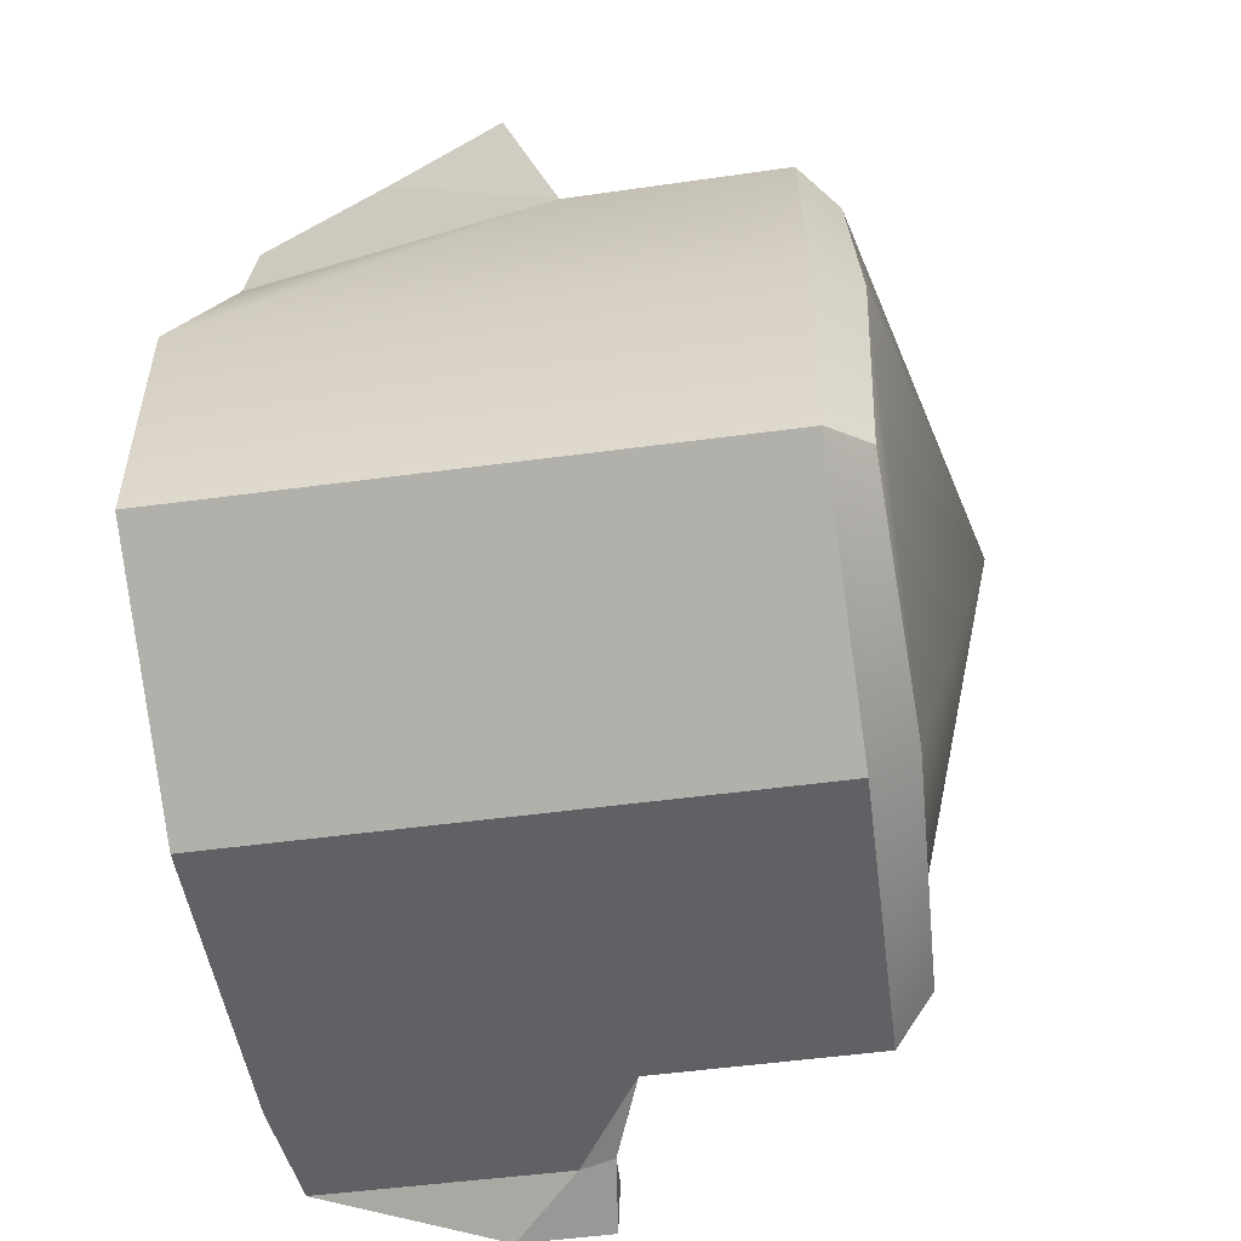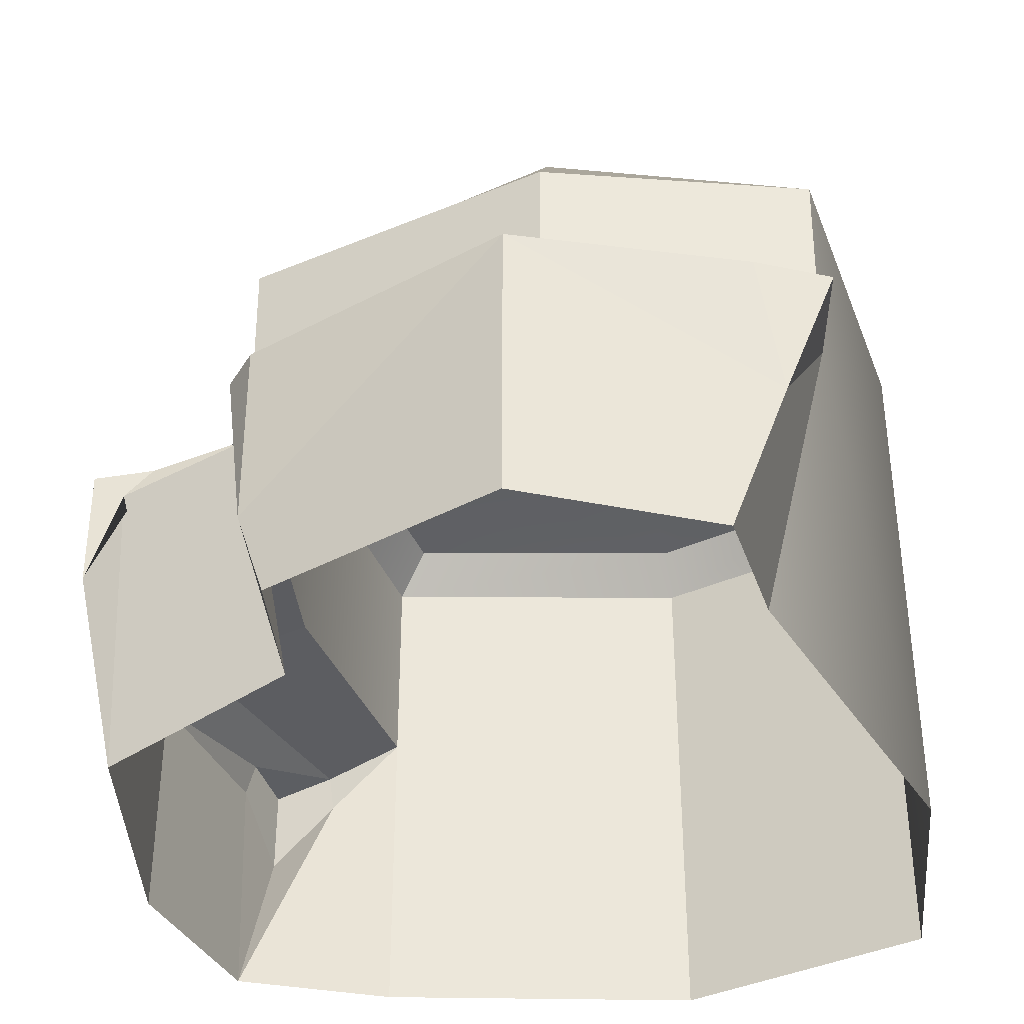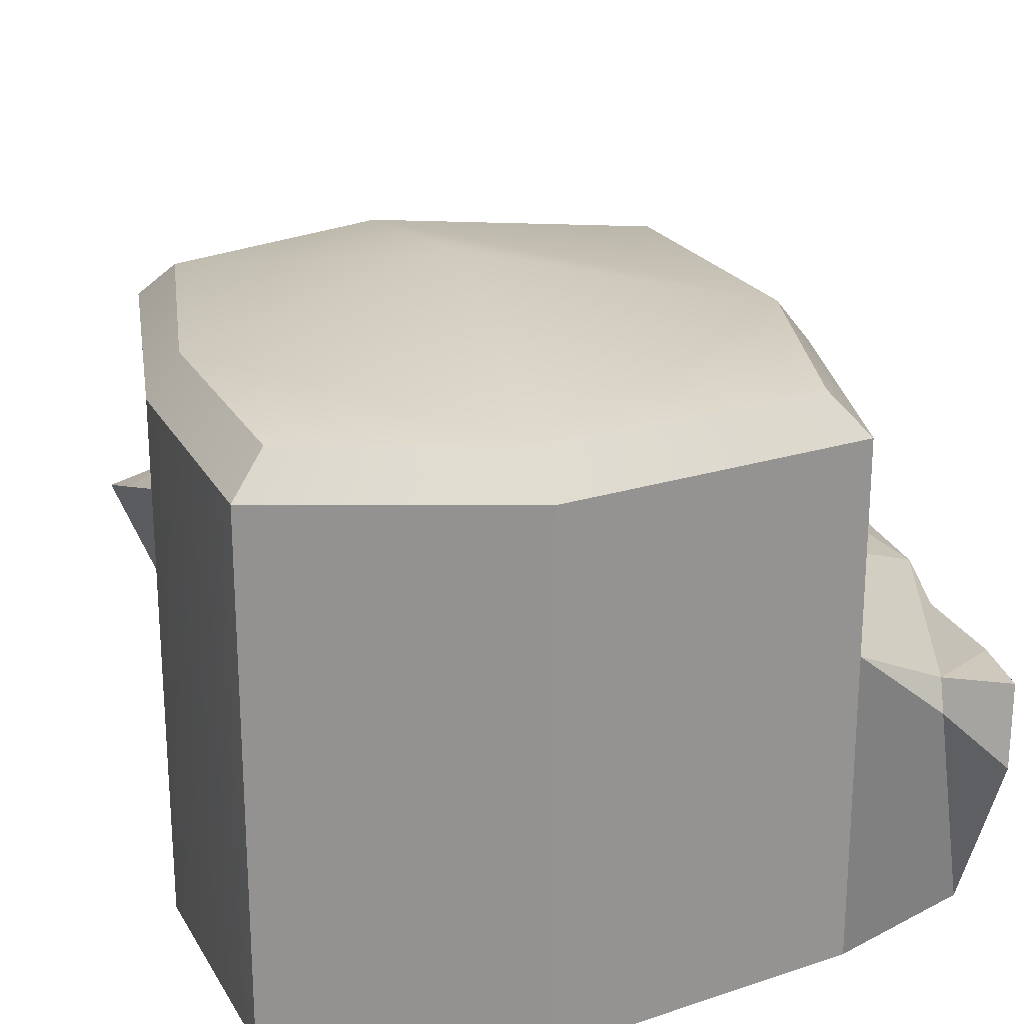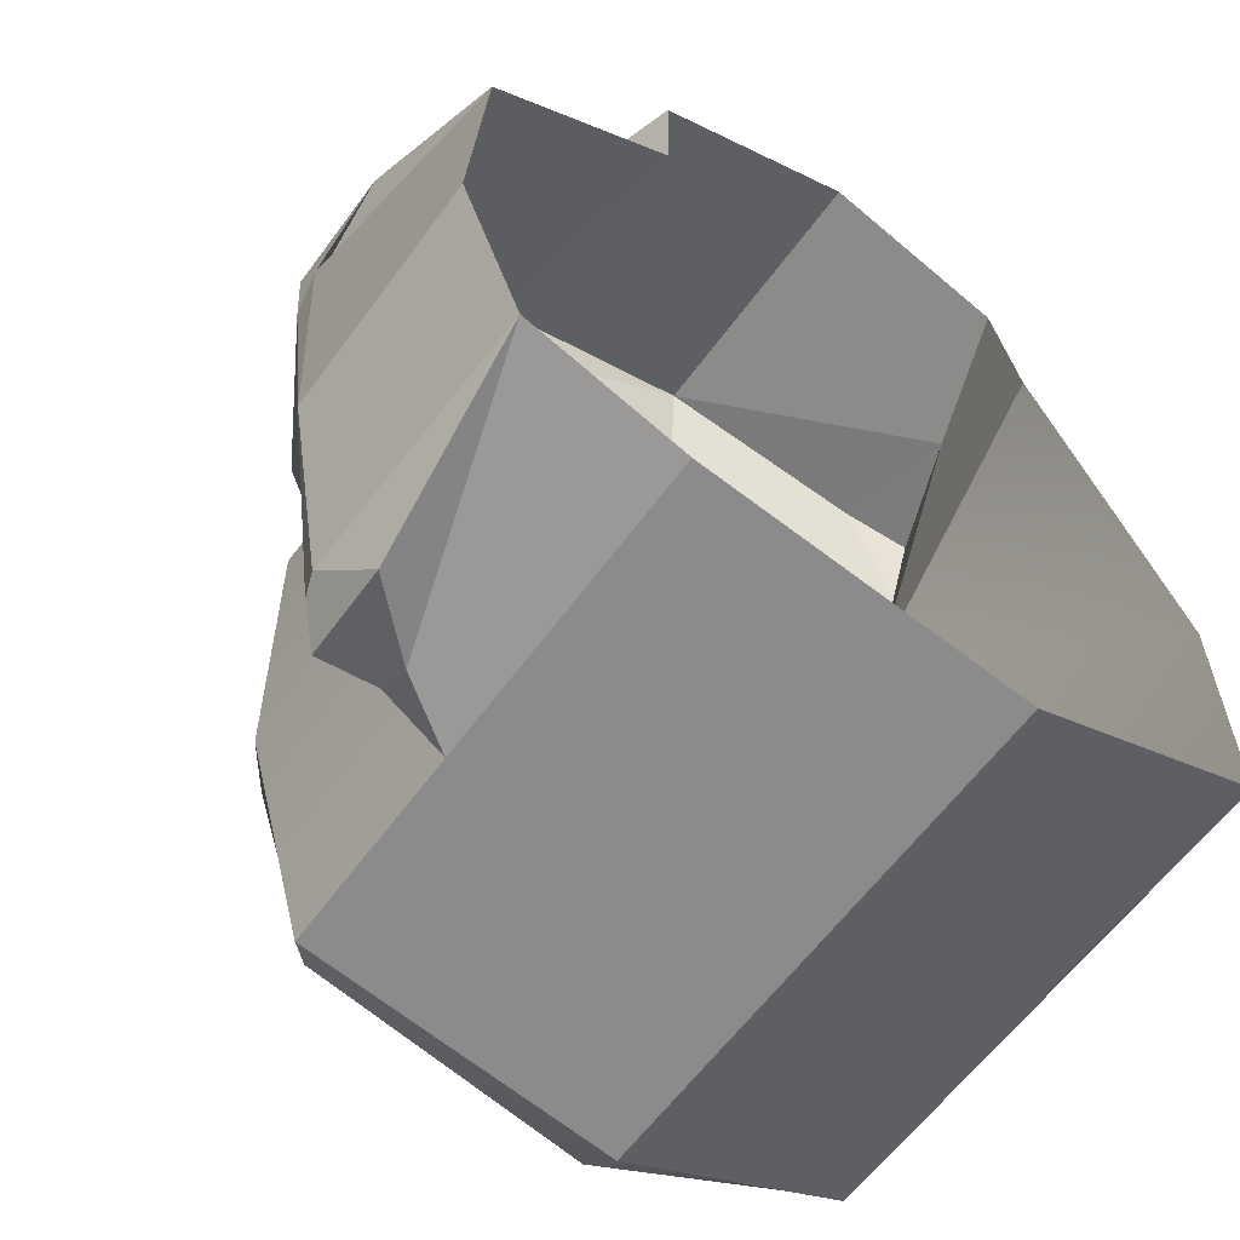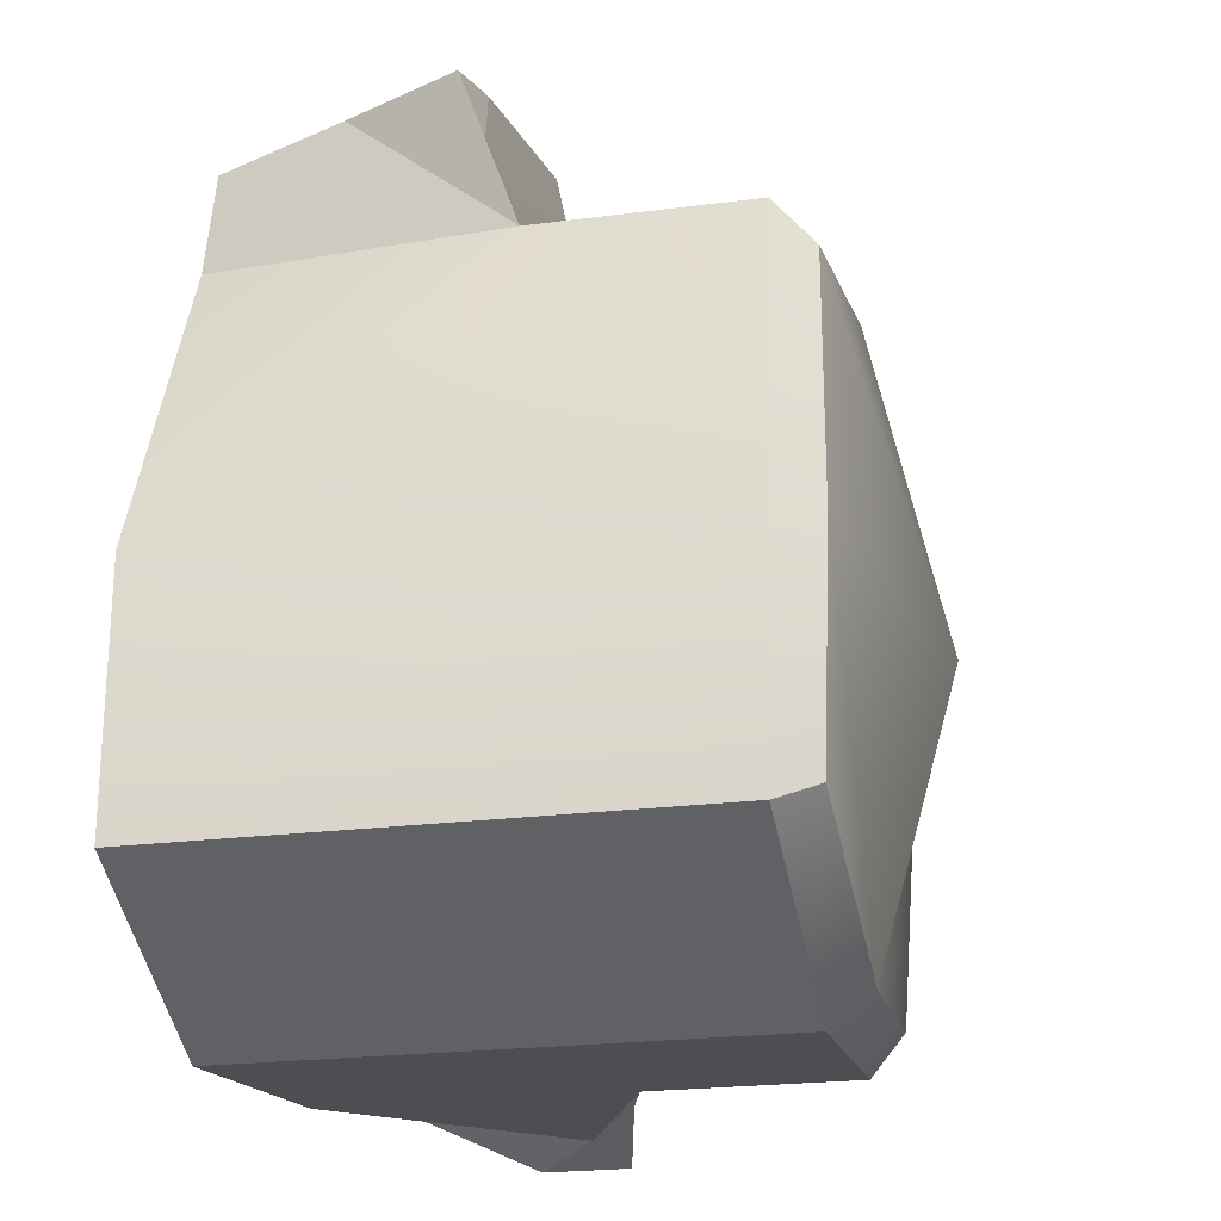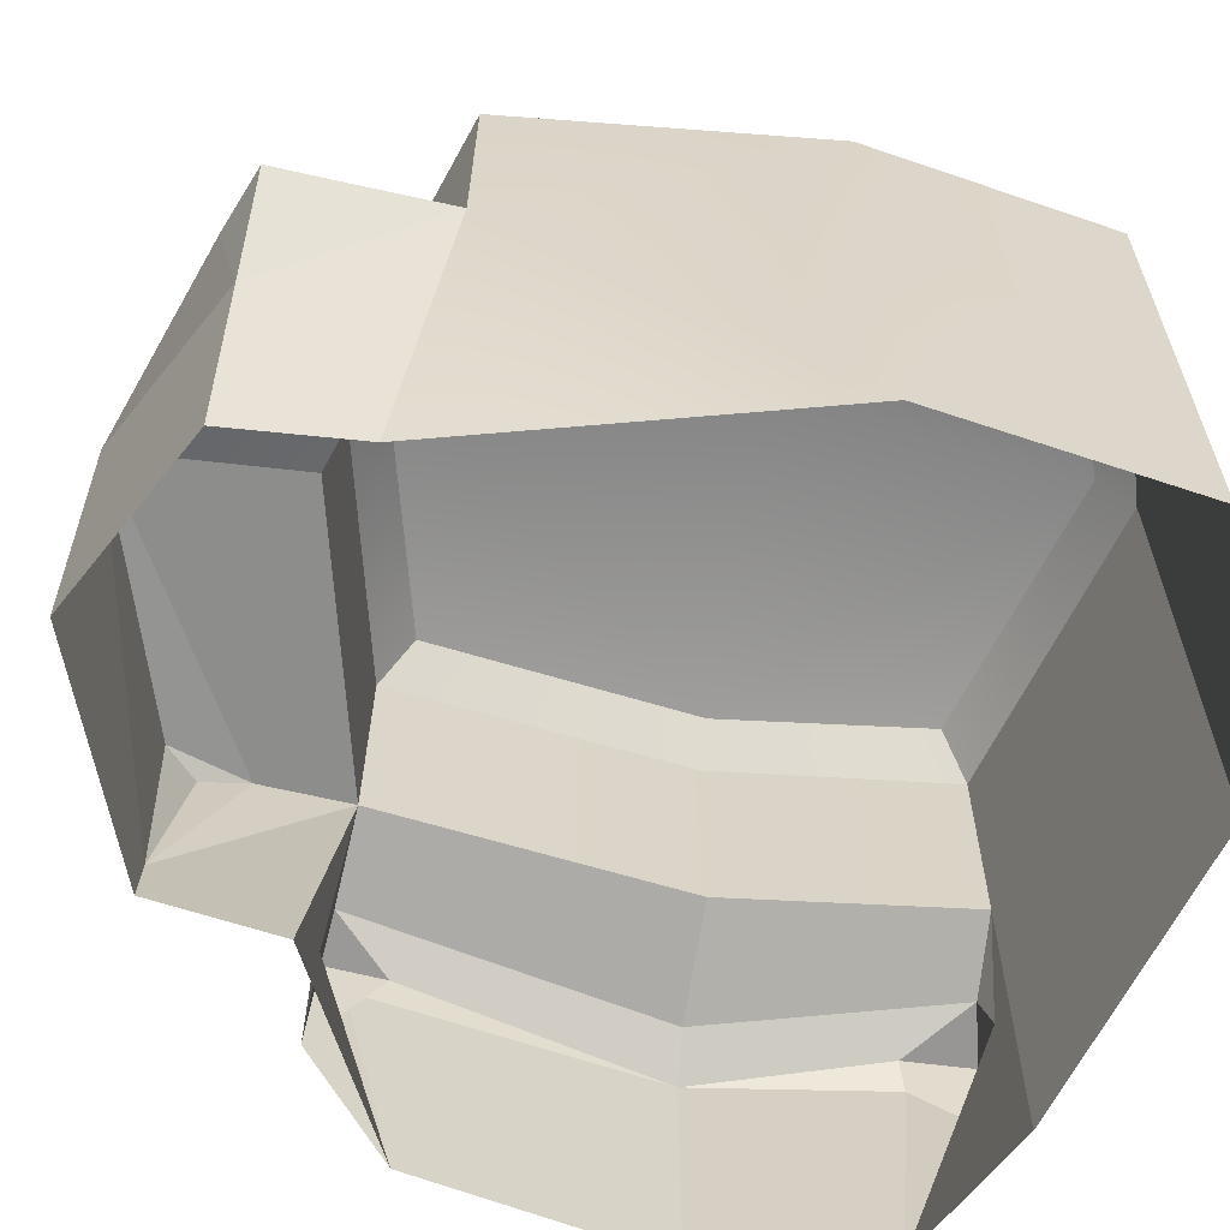
<metadata>
{"format":"obj","ext":"obj","renderer":"f3d","projection":"perspective","resolution":1024,"background":"white","views":[{"elev":-54.5,"azim":98.0,"up":"+Z"},{"elev":-38.1,"azim":5.6,"up":"+Y"},{"elev":23.2,"azim":157.4,"up":"+Y"},{"elev":-60.7,"azim":-36.0,"up":"+Z"},{"elev":-23.4,"azim":102.1,"up":"+Z"},{"elev":-61.7,"azim":71.6,"up":"+Y"}]}
</metadata>
<code>
g ice_block1
v 0.1223 0 0.2012
v 0.159 0.1669 0.1857
v 0.2008 0 0.02024
v 0.159 0.1669 0.1857
v 0.1366 0.07354 0.2692
v 0.1606 0.1502 0.2335
v 0.1366 0.07354 0.2692
v 0.01083 0.1489 0.3035
v 0.1254 0.142 0.2808
v 0.01083 0.1489 0.3035
v -0.1186 0.04441 0.2369
v -0.118 0.1409 0.2407
v 0.01083 0.1489 0.3035
v -0.118 0.1409 0.2407
v -0.1319 0.1513 0.1971
v 0.1254 0.142 0.2808
v 0.1621 0.1367 0.2724
v 0.1366 0.07354 0.2692
v 0.1366 0.07354 0.2692
v 0.1621 0.1367 0.2724
v 0.1606 0.1502 0.2335
v 0.1606 0.1502 0.2335
v 0.1621 0.1367 0.2724
v 0.1254 0.142 0.2808
v -0.1319 0.1513 0.1971
v -0.1313 0.1388 0.2224
v -0.1186 0.04441 0.2369
v -0.1186 0.04441 0.2369
v -0.1313 0.1388 0.2224
v -0.118 0.1409 0.2407
v -0.118 0.1409 0.2407
v -0.1313 0.1388 0.2224
v -0.1319 0.1513 0.1971
v -0.09988 0.1686 -0.1535
v -0.09988 0 -0.1535
v 0.07058 0 -0.1743
v -0.1375 0.1669 0.147
v -0.1319 0.1513 0.1971
v -0.1186 0.04441 0.2369
v -0.1871 0.1528 0.1431
v -0.1375 0.1669 0.147
v -0.2007 0.1358 0.1449
v -0.2171 0.1337 0.1275
v -0.2139 0.1244 -0.03498
v -0.215 0.1489 0.1079
v -0.2007 0.1358 0.1449
v -0.2057 0 0.1002
v -0.217 0.08459 0.1446
v -0.217 0.08459 0.1446
v -0.2057 0 0.1002
v -0.2171 0.1337 0.1275
v -0.09988 0.1686 -0.1535
v -0.1416 0.1528 -0.1609
v -0.14 0.1361 -0.1674
v -0.1888 0.1338 -0.1411
v -0.1819 0 -0.1262
v -0.1756 0.1016 -0.1744
v -0.1756 0.1016 -0.1744
v -0.1819 0 -0.1262
v -0.14 0.1361 -0.1674
v -0.2139 0.1244 -0.03498
v -0.1888 0.1338 -0.1411
v -0.1829 0.1489 -0.1365
v -0.1871 0.1528 0.1431
v -0.2174 0.1489 0.1444
v -0.215 0.1489 0.1079
v -0.1829 0.1489 -0.1365
v -0.1756 0.1489 -0.1744
v -0.1416 0.1528 -0.1609
v 0.1254 0.142 0.2808
v 0.01083 0.1489 0.3035
v 0.1606 0.1502 0.2335
v 0.0205 0.1686 0.2098
v 0.159 0.1669 0.1857
v 0.1366 0.07354 0.2692
v 0.1082 0 0.2656
v 0.01046 0 0.3013
v 0.01083 0.1489 0.3035
v -0.1186 0.04441 0.2369
v 0.01083 0.1489 0.3035
v 0.01046 0 0.3013
v -0.1045 0 0.2387
v 0.1223 0 0.2012
v 0.1082 0 0.2656
v 0.1366 0.07354 0.2692
v 0.159 0.1669 0.1857
v 0.0205 0.1686 0.2098
v 0.01083 0.1489 0.3035
v -0.1319 0.1513 0.1971
v -0.1375 0.1669 0.147
v -0.1186 0.04441 0.2369
v -0.1045 0 0.2387
v -0.105 0 0.1715
v -0.1375 0.1669 0.147
v -0.215 0.1489 0.1079
v -0.2139 0.1244 -0.03498
v -0.1994 0.1525 -0.03288
v -0.1871 0.1528 0.1431
v -0.2171 0.1337 0.1275
v -0.2057 0 0.1002
v -0.2139 0 -0.03498
v -0.2139 0.1244 -0.03498
v -0.2139 0 -0.03498
v -0.1819 0 -0.1262
v -0.1888 0.1338 -0.1411
v -0.2139 0.1244 -0.03498
v -0.105 0 0.1715
v -0.2057 0 0.1002
v -0.2007 0.1358 0.1449
v -0.1375 0.1669 0.147
v -0.1356 0.1686 -0.02363
v -0.1994 0.1525 -0.03288
v -0.1416 0.1528 -0.1609
v -0.09988 0.1686 -0.1535
v -0.14 0.1361 -0.1674
v -0.1819 0 -0.1262
v -0.09988 0 -0.1535
v -0.09988 0.1686 -0.1535
v -0.1871 0.1528 0.1431
v -0.1994 0.1525 -0.03288
v -0.1356 0.1686 -0.02363
v -0.1375 0.1669 0.147
v -0.2139 0.1244 -0.03498
v -0.1829 0.1489 -0.1365
v -0.1416 0.1528 -0.1609
v -0.1994 0.1525 -0.03288
v -0.217 0.08459 0.1446
v -0.2174 0.1489 0.1444
v -0.1871 0.1528 0.1431
v -0.2007 0.1358 0.1449
v -0.215 0.1489 0.1079
v -0.2174 0.1489 0.1444
v -0.217 0.08459 0.1446
v -0.2171 0.1337 0.1275
v -0.1416 0.1528 -0.1609
v -0.1756 0.1489 -0.1744
v -0.1756 0.1016 -0.1744
v -0.14 0.1361 -0.1674
v -0.1756 0.1016 -0.1744
v -0.1756 0.1489 -0.1744
v -0.1829 0.1489 -0.1365
v -0.1888 0.1338 -0.1411
v 0.1442 0.302 0.1676
v 0.2008 0.2843 0.02024
v 0.1605 0.282 0.185
v 0.1839 0.307 0.01803
v 0.1996 0.282 -0.1145
v 0.1797 0.302 -0.1017
v 0.1605 0.282 0.185
v 0.0205 0.2838 0.2098
v 0.02288 0.3059 0.1915
v 0.1442 0.302 0.1676
v -0.1187 0.302 0.1325
v 0.02288 0.3059 0.1915
v 0.0205 0.2838 0.2098
v -0.1389 0.282 0.1459
v -0.1389 0.282 0.1459
v -0.1356 0.284 -0.02363
v -0.1182 0.3063 -0.02135
v -0.1187 0.302 0.1325
v -0.1356 0.284 -0.02363
v -0.09988 0.282 -0.1535
v -0.08415 0.302 -0.1353
v -0.1182 0.3063 -0.02135
v 0.1797 0.302 -0.1017
v 0.06826 0.3066 -0.1566
v 0.07058 0.2841 -0.1743
v 0.1996 0.282 -0.1145
v 0.06826 0.3066 -0.1566
v -0.08415 0.302 -0.1353
v -0.09988 0.282 -0.1535
v 0.07058 0.2841 -0.1743
v 0.1442 0.302 0.1676
v 0.04781 0.3468 0.0002871
v 0.1839 0.307 0.01803
v 0.02288 0.3059 0.1915
v -0.1182 0.3063 -0.02135
v -0.1187 0.302 0.1325
v 0.06826 0.3066 -0.1566
v 0.1797 0.302 -0.1017
v 0.1839 0.307 0.01803
v 0.04781 0.3468 0.0002871
v -0.1182 0.3063 -0.02135
v -0.08415 0.302 -0.1353
v 0.0205 0.2838 0.2098
v 0.1605 0.282 0.185
v 0.159 0.1669 0.1857
v 0.0205 0.1686 0.2098
v -0.1389 0.282 0.1459
v -0.1375 0.1669 0.147
v -0.1356 0.1686 -0.02363
v -0.1356 0.284 -0.02363
v -0.09988 0.1686 -0.1535
v -0.09988 0.282 -0.1535
v 0.07058 0.2841 -0.1743
v -0.09988 0.282 -0.1535
v -0.09988 0.1686 -0.1535
v 0.07058 0 -0.1743
v 0.1996 0 -0.1145
v 0.1996 0.282 -0.1145
v 0.07058 0.2841 -0.1743
v 0.07058 0 -0.1743
v 0.2008 0.2843 0.02024
v 0.1996 0.282 -0.1145
v 0.1996 0 -0.1145
v 0.2008 0 0.02024
v 0.159 0.1669 0.1857
v 0.1605 0.282 0.185
v -0.1375 0.1669 0.147
v -0.1389 0.282 0.1459
v 0.0205 0.2838 0.2098
v 0.0205 0.1686 0.2098
g ice_block1_0
f 3 2 1
f 6 5 4
f 9 8 7
f 12 11 10
f 15 14 13
f 18 17 16
f 21 20 19
f 24 23 22
f 27 26 25
f 30 29 28
f 33 32 31
f 36 35 34
f 39 38 37
f 42 41 40
f 45 44 43
f 48 47 46
f 51 50 49
f 54 53 52
f 57 56 55
f 60 59 58
f 63 62 61
f 66 65 64
f 69 68 67
f 72 71 70
f 73 71 72
f 74 73 72
f 77 76 75
f 78 77 75
f 81 80 79
f 82 81 79
f 85 84 83
f 86 85 83
f 89 88 87
f 90 89 87
f 93 92 91
f 94 93 91
f 97 96 95
f 98 97 95
f 101 100 99
f 102 101 99
f 105 104 103
f 106 105 103
f 109 108 107
f 110 109 107
f 113 112 111
f 114 113 111
f 117 116 115
f 118 117 115
f 121 120 119
f 122 121 119
f 125 124 123
f 126 125 123
f 129 128 127
f 130 129 127
f 133 132 131
f 134 133 131
f 137 136 135
f 138 137 135
f 141 140 139
f 142 141 139
f 145 144 143
f 144 146 143
f 144 147 146
f 147 148 146
f 151 150 149
f 152 151 149
f 155 154 153
f 156 155 153
f 159 158 157
f 160 159 157
f 163 162 161
f 164 163 161
f 167 166 165
f 168 167 165
f 171 170 169
f 172 171 169
f 175 174 173
f 174 176 173
f 174 177 176
f 177 178 176
f 181 180 179
f 182 181 179
f 182 179 183
f 179 184 183
f 187 186 185
f 188 187 185
f 191 190 189
f 192 191 189
f 191 192 193
f 192 194 193
f 197 196 195
f 198 197 195
f 201 200 199
f 202 201 199
f 205 204 203
f 206 205 203
f 206 203 207
f 203 208 207
f 211 210 209
f 212 211 209

</code>
